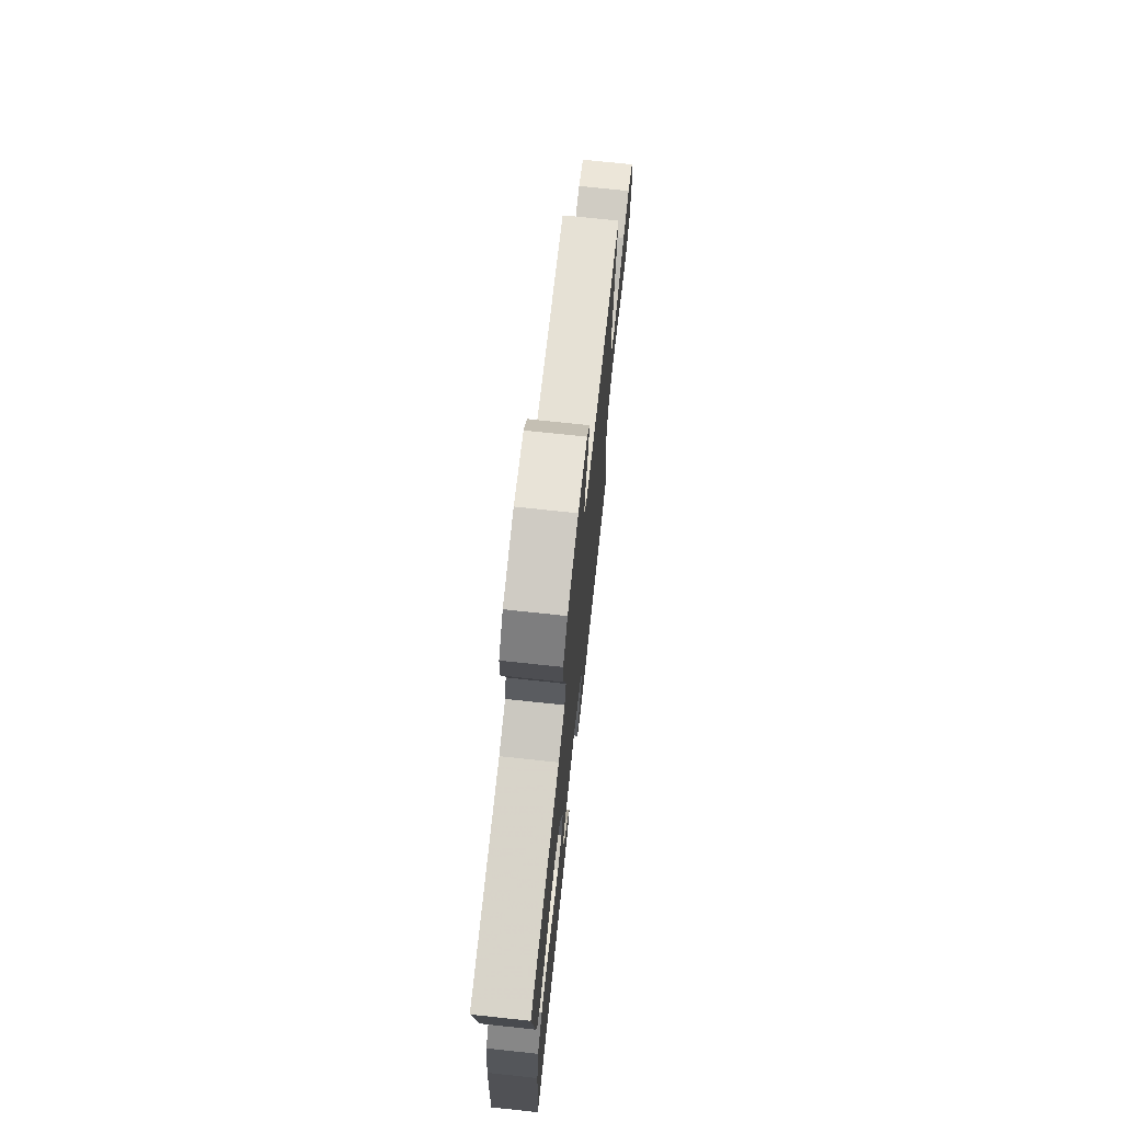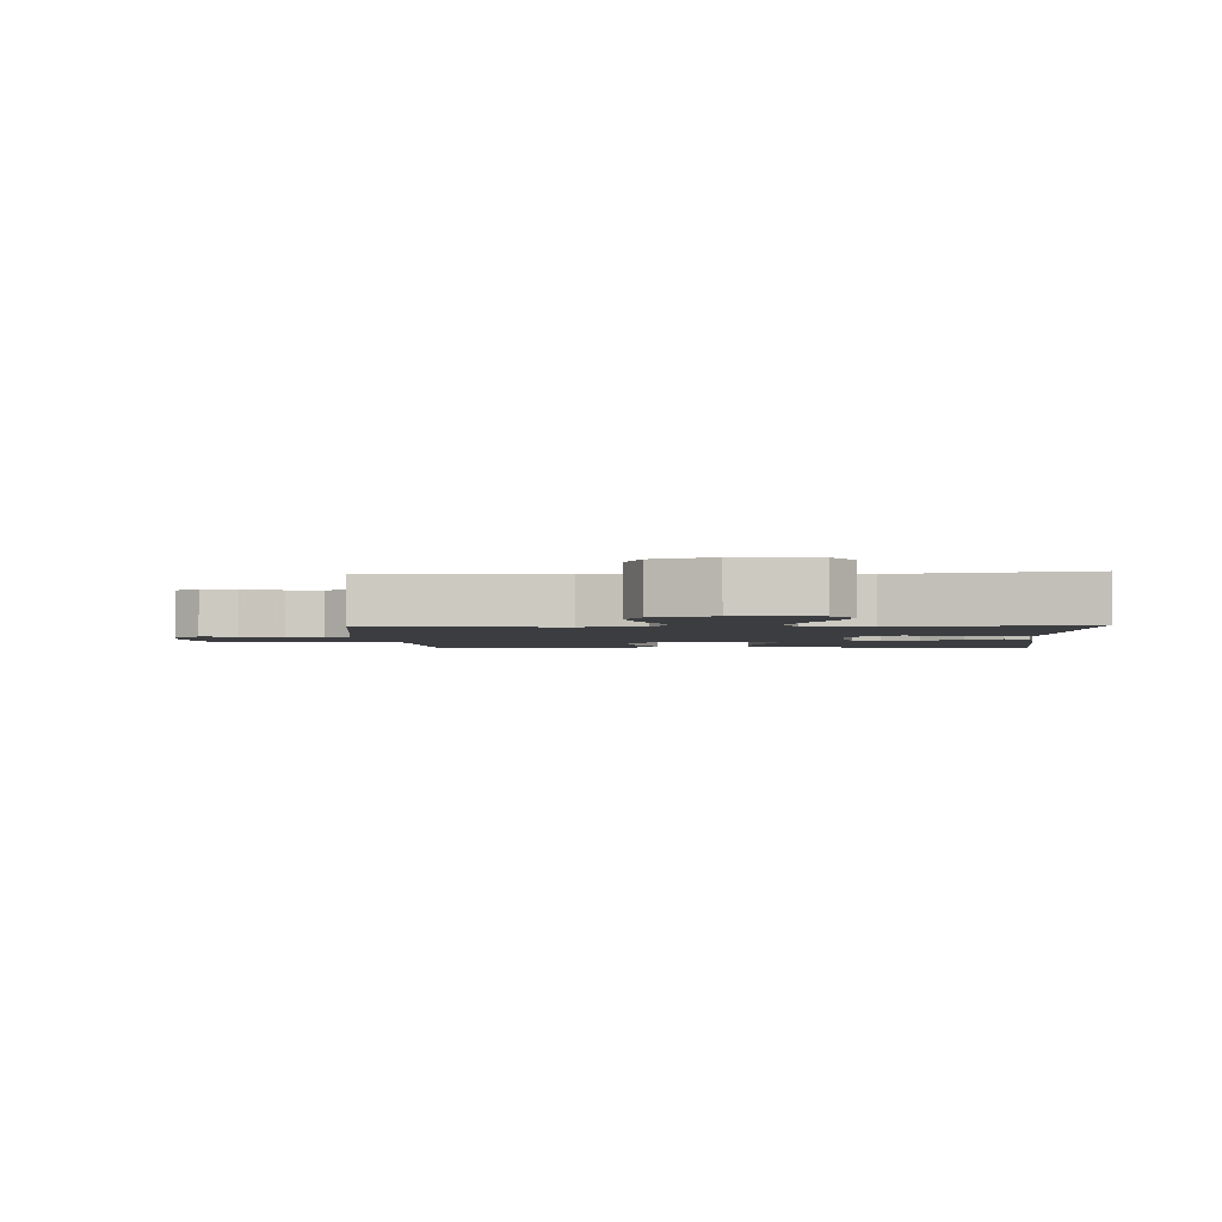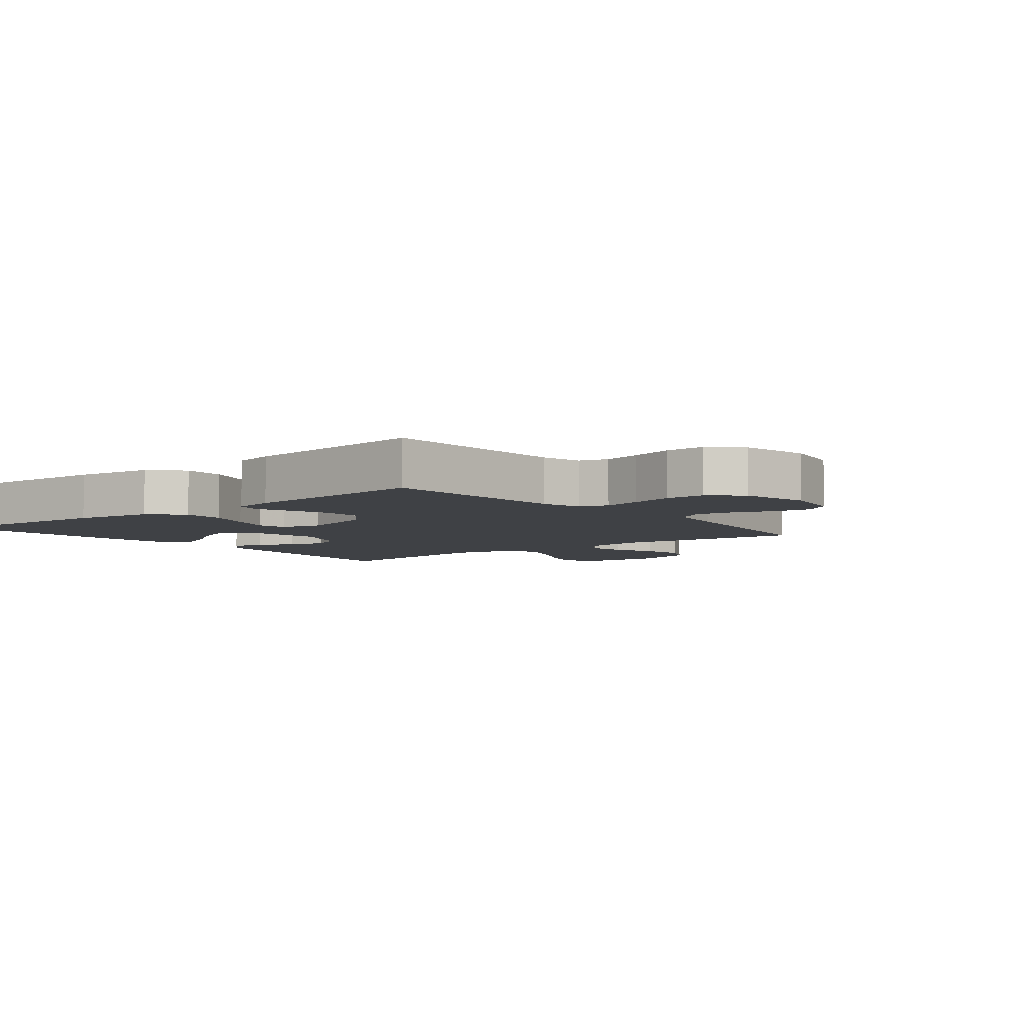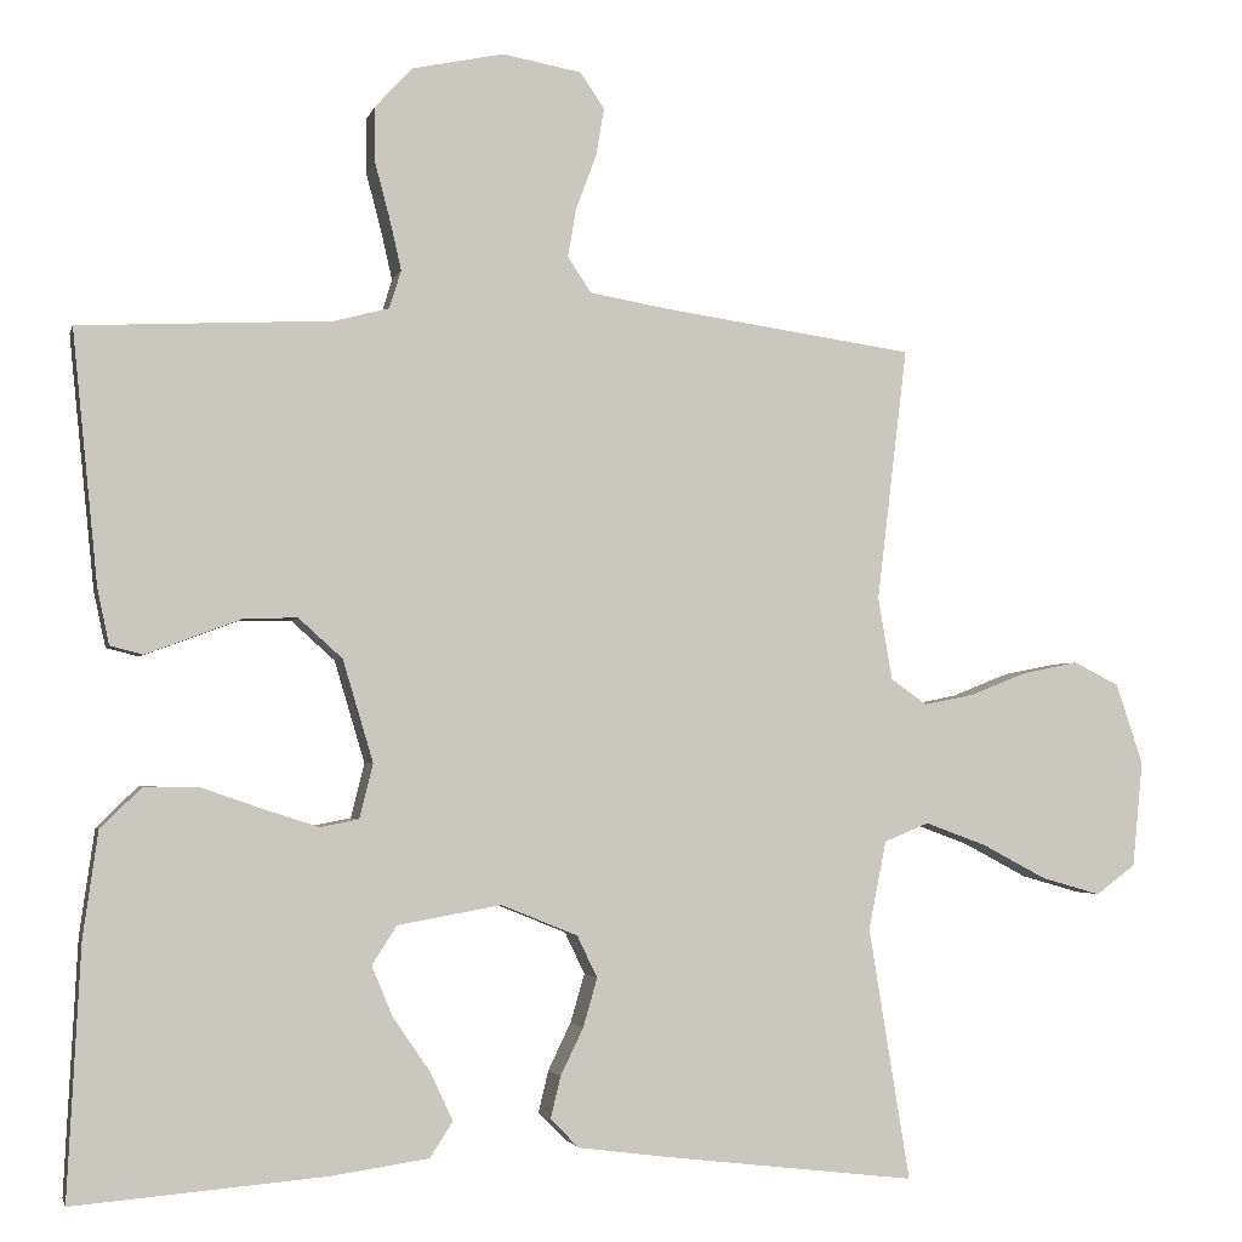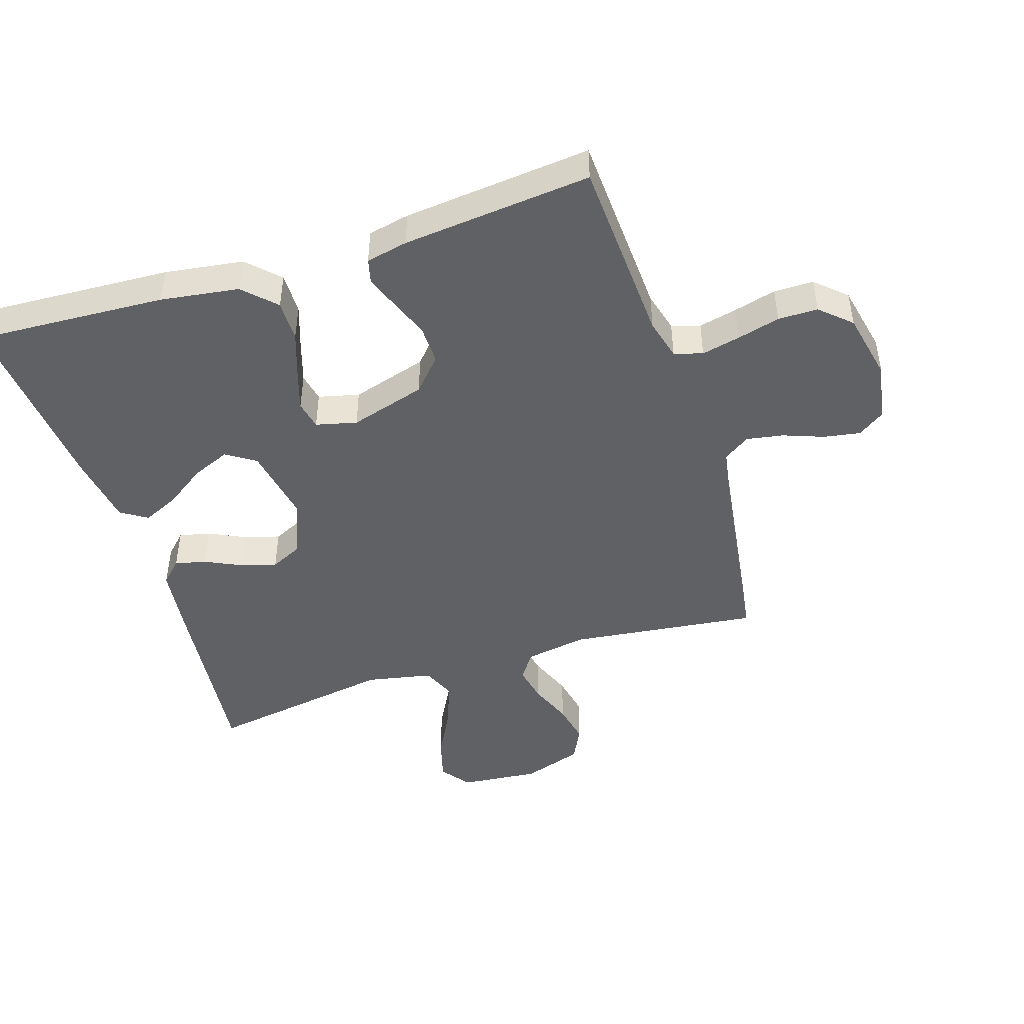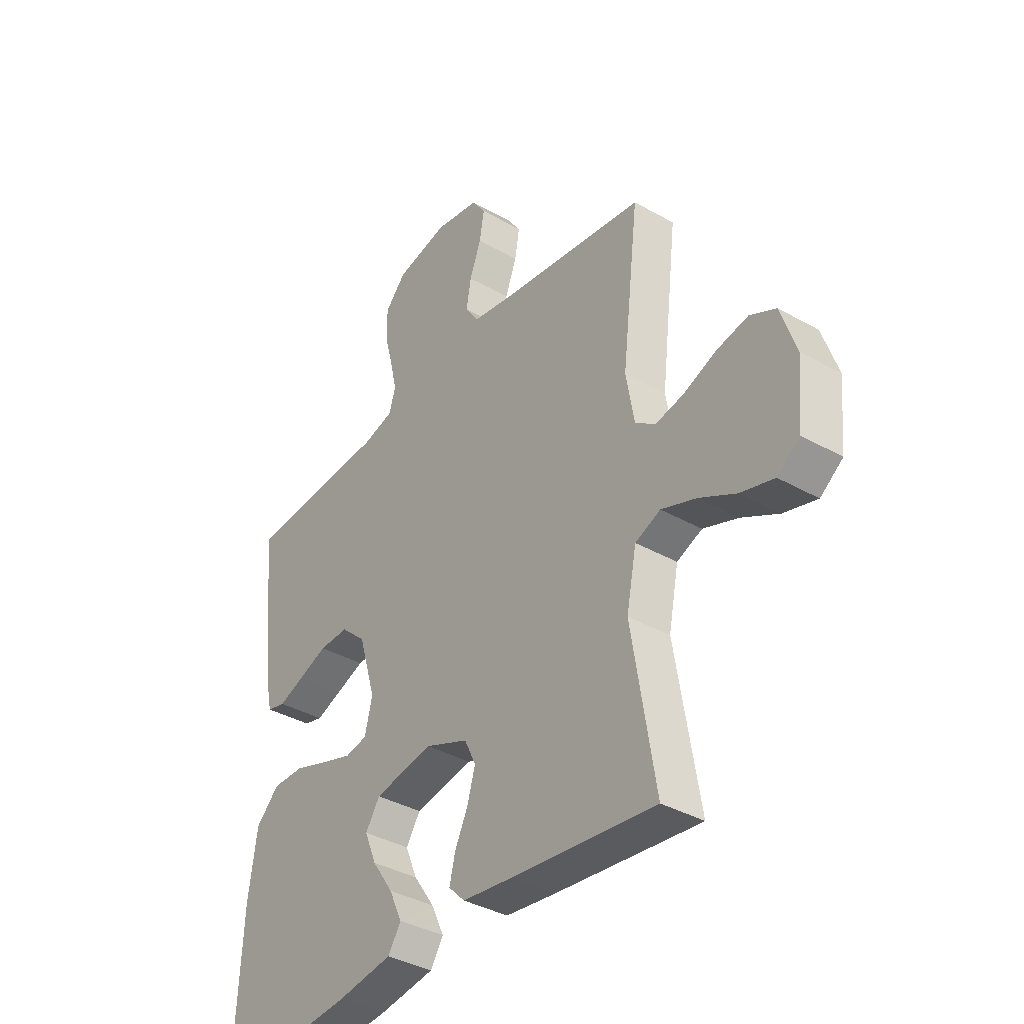
<metadata>
{"format":"obj","ext":"obj","renderer":"f3d","projection":"perspective","resolution":1024,"background":"white","views":[{"elev":72.7,"azim":-83.9,"up":"+Z"},{"elev":-2.5,"azim":93.3,"up":"+Y"},{"elev":-5.5,"azim":-51.1,"up":"+Y"},{"elev":-2.6,"azim":-13.2,"up":"+Z"},{"elev":-46.0,"azim":-72.2,"up":"+Y"},{"elev":-37.5,"azim":53.9,"up":"+Z"}]}
</metadata>
<code>
v -0.5 0.07 -0.5
v -0.484 0.07 -0.2
v -0.466 0.07 -0.075
v -0.417 0.07 -0.027
v -0.351 0.07 -0.028
v -0.279 0.07 -0.053
v -0.214 0.07 -0.074
v -0.168 0.07 -0.065
v -0.152 0.07 0
v -0.188 0.07 0.121
v -0.24 0.07 0.168
v -0.302 0.07 0.167
v -0.363 0.07 0.144
v -0.417 0.07 0.124
v -0.456 0.07 0.134
v -0.47 0.07 0.2
v -0.5 0.07 0.5
v -0.2 0.07 0.515
v -0.135 0.07 0.532
v -0.121 0.07 0.577
v -0.135 0.07 0.638
v -0.153 0.07 0.706
v -0.153 0.07 0.769
v -0.109 0.07 0.817
v 0 0.07 0.84
v 0.094 0.07 0.823
v 0.123 0.07 0.781
v 0.113 0.07 0.723
v 0.089 0.07 0.659
v 0.079 0.07 0.601
v 0.107 0.07 0.559
v 0.2 0.07 0.543
v 0.5 0.07 0.5
v 0.464 0.07 0.2
v 0.481 0.07 0.101
v 0.524 0.07 0.071
v 0.584 0.07 0.083
v 0.652 0.07 0.11
v 0.718 0.07 0.123
v 0.772 0.07 0.096
v 0.804 0.07 0
v 0.792 0.07 -0.126
v 0.745 0.07 -0.161
v 0.675 0.07 -0.141
v 0.598 0.07 -0.1
v 0.525 0.07 -0.073
v 0.472 0.07 -0.095
v 0.451 0.07 -0.2
v 0.5 0.07 -0.5
v 0.2 0.07 -0.465
v 0.093 0.07 -0.451
v 0.059 0.07 -0.417
v 0.071 0.07 -0.367
v 0.098 0.07 -0.311
v 0.115 0.07 -0.253
v 0.091 0.07 -0.203
v 0 0.07 -0.166
v -0.123 0.07 -0.188
v -0.153 0.07 -0.234
v -0.128 0.07 -0.294
v -0.084 0.07 -0.358
v -0.057 0.07 -0.416
v -0.084 0.07 -0.458
v -0.2 0.07 -0.475
v -0.5 0 -0.5
v -0.484 0 -0.2
v -0.466 0 -0.075
v -0.417 0 -0.027
v -0.351 0 -0.028
v -0.279 0 -0.053
v -0.214 0 -0.074
v -0.168 0 -0.065
v -0.152 0 0
v -0.188 0 0.121
v -0.24 0 0.168
v -0.302 0 0.167
v -0.363 0 0.144
v -0.417 0 0.124
v -0.456 0 0.134
v -0.47 0 0.2
v -0.5 0 0.5
v -0.2 0 0.515
v -0.135 0 0.532
v -0.121 0 0.577
v -0.135 0 0.638
v -0.153 0 0.706
v -0.153 0 0.769
v -0.109 0 0.817
v 0 0 0.84
v 0.094 0 0.823
v 0.123 0 0.781
v 0.113 0 0.723
v 0.089 0 0.659
v 0.079 0 0.601
v 0.107 0 0.559
v 0.2 0 0.543
v 0.5 0 0.5
v 0.464 0 0.2
v 0.481 0 0.101
v 0.524 0 0.071
v 0.584 0 0.083
v 0.652 0 0.11
v 0.718 0 0.123
v 0.772 0 0.096
v 0.804 0 0
v 0.792 0 -0.126
v 0.745 0 -0.161
v 0.675 0 -0.141
v 0.598 0 -0.1
v 0.525 0 -0.073
v 0.472 0 -0.095
v 0.451 0 -0.2
v 0.5 0 -0.5
v 0.2 0 -0.465
v 0.093 0 -0.451
v 0.059 0 -0.417
v 0.071 0 -0.367
v 0.098 0 -0.311
v 0.115 0 -0.253
v 0.091 0 -0.203
v 0 0 -0.166
v -0.123 0 -0.188
v -0.153 0 -0.234
v -0.128 0 -0.294
v -0.084 0 -0.358
v -0.057 0 -0.416
v -0.084 0 -0.458
v -0.2 0 -0.475
f 3 4 5
f 2 3 5
f 1 2 5
f 64 1 5
f 63 64 5
f 62 63 5
f 61 62 5
f 60 61 5
f 59 60 5 6
f 58 59 6 7
f 57 58 7 8
f 56 57 8 9
f 52 53 54
f 51 52 54
f 50 51 54
f 49 50 54
f 48 49 54
f 47 48 54 55
f 43 44 45
f 42 43 45
f 41 42 45
f 40 41 45
f 39 40 45
f 38 39 45
f 37 38 45
f 36 37 45 46
f 35 36 46 47
f 32 33 34
f 47 55 56
f 35 47 56
f 34 35 56
f 32 34 56
f 31 32 56
f 27 28 29
f 26 27 29
f 25 26 29
f 24 25 29
f 23 24 29
f 22 23 29
f 21 22 29
f 20 21 29 30
f 16 17 18
f 15 16 18
f 14 15 18
f 13 14 18
f 12 13 18
f 11 12 18 19
f 20 30 31
f 19 20 31
f 11 19 31
f 10 11 31
f 9 10 31 56
f 69 68 67
f 69 67 66
f 69 66 65
f 69 65 128
f 69 128 127
f 69 127 126
f 69 126 125
f 69 125 124
f 70 69 124 123
f 71 70 123 122
f 72 71 122 121
f 73 72 121 120
f 118 117 116
f 118 116 115
f 118 115 114
f 118 114 113
f 118 113 112
f 119 118 112 111
f 109 108 107
f 109 107 106
f 109 106 105
f 109 105 104
f 109 104 103
f 109 103 102
f 109 102 101
f 110 109 101 100
f 111 110 100 99
f 98 97 96
f 120 119 111
f 120 111 99
f 120 99 98
f 120 98 96
f 120 96 95
f 93 92 91
f 93 91 90
f 93 90 89
f 93 89 88
f 93 88 87
f 93 87 86
f 93 86 85
f 94 93 85 84
f 82 81 80
f 82 80 79
f 82 79 78
f 82 78 77
f 82 77 76
f 83 82 76 75
f 95 94 84
f 95 84 83
f 95 83 75
f 95 75 74
f 120 95 74 73
f 1 65 66 2
f 2 66 67 3
f 3 67 68 4
f 4 68 69 5
f 5 69 70 6
f 6 70 71 7
f 7 71 72 8
f 8 72 73 9
f 9 73 74 10
f 10 74 75 11
f 11 75 76 12
f 12 76 77 13
f 13 77 78 14
f 14 78 79 15
f 15 79 80 16
f 16 80 81 17
f 17 81 82 18
f 18 82 83 19
f 19 83 84 20
f 20 84 85 21
f 21 85 86 22
f 22 86 87 23
f 23 87 88 24
f 24 88 89 25
f 25 89 90 26
f 26 90 91 27
f 27 91 92 28
f 28 92 93 29
f 29 93 94 30
f 30 94 95 31
f 31 95 96 32
f 32 96 97 33
f 33 97 98 34
f 34 98 99 35
f 35 99 100 36
f 36 100 101 37
f 37 101 102 38
f 38 102 103 39
f 39 103 104 40
f 40 104 105 41
f 41 105 106 42
f 42 106 107 43
f 43 107 108 44
f 44 108 109 45
f 45 109 110 46
f 46 110 111 47
f 47 111 112 48
f 48 112 113 49
f 49 113 114 50
f 50 114 115 51
f 51 115 116 52
f 52 116 117 53
f 53 117 118 54
f 54 118 119 55
f 55 119 120 56
f 56 120 121 57
f 57 121 122 58
f 58 122 123 59
f 59 123 124 60
f 60 124 125 61
f 61 125 126 62
f 62 126 127 63
f 63 127 128 64
f 64 128 65 1

</code>
